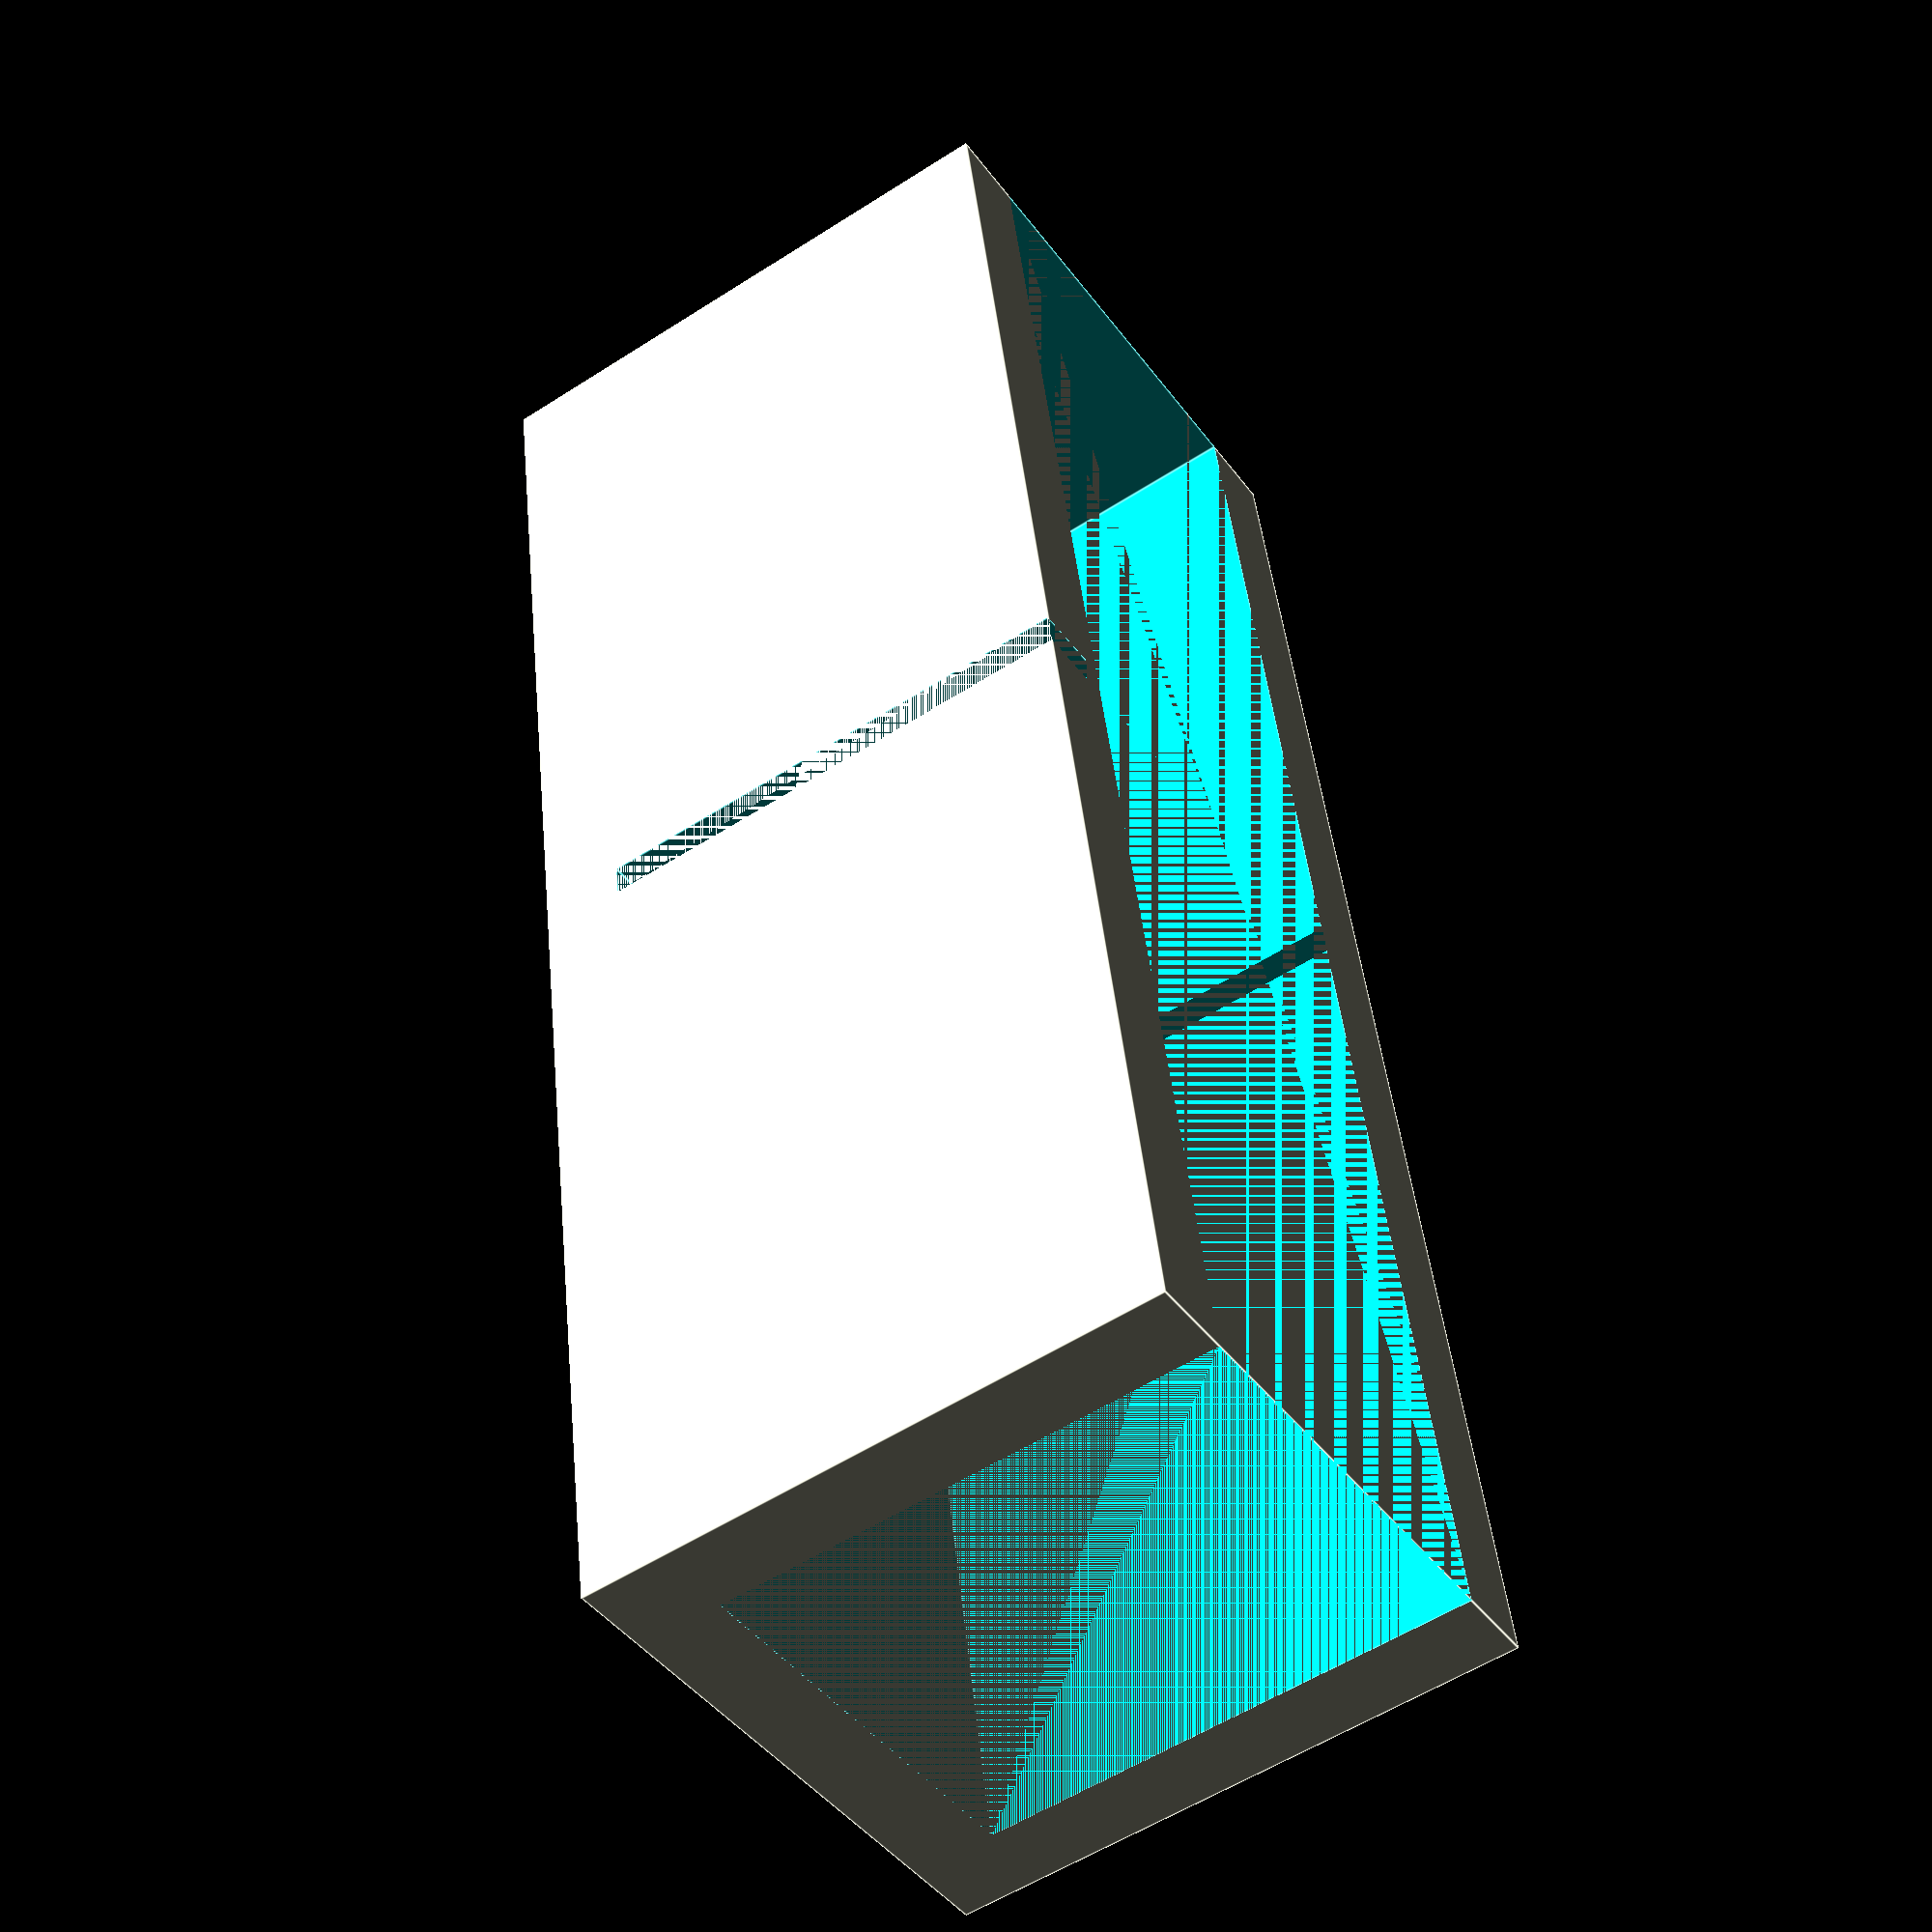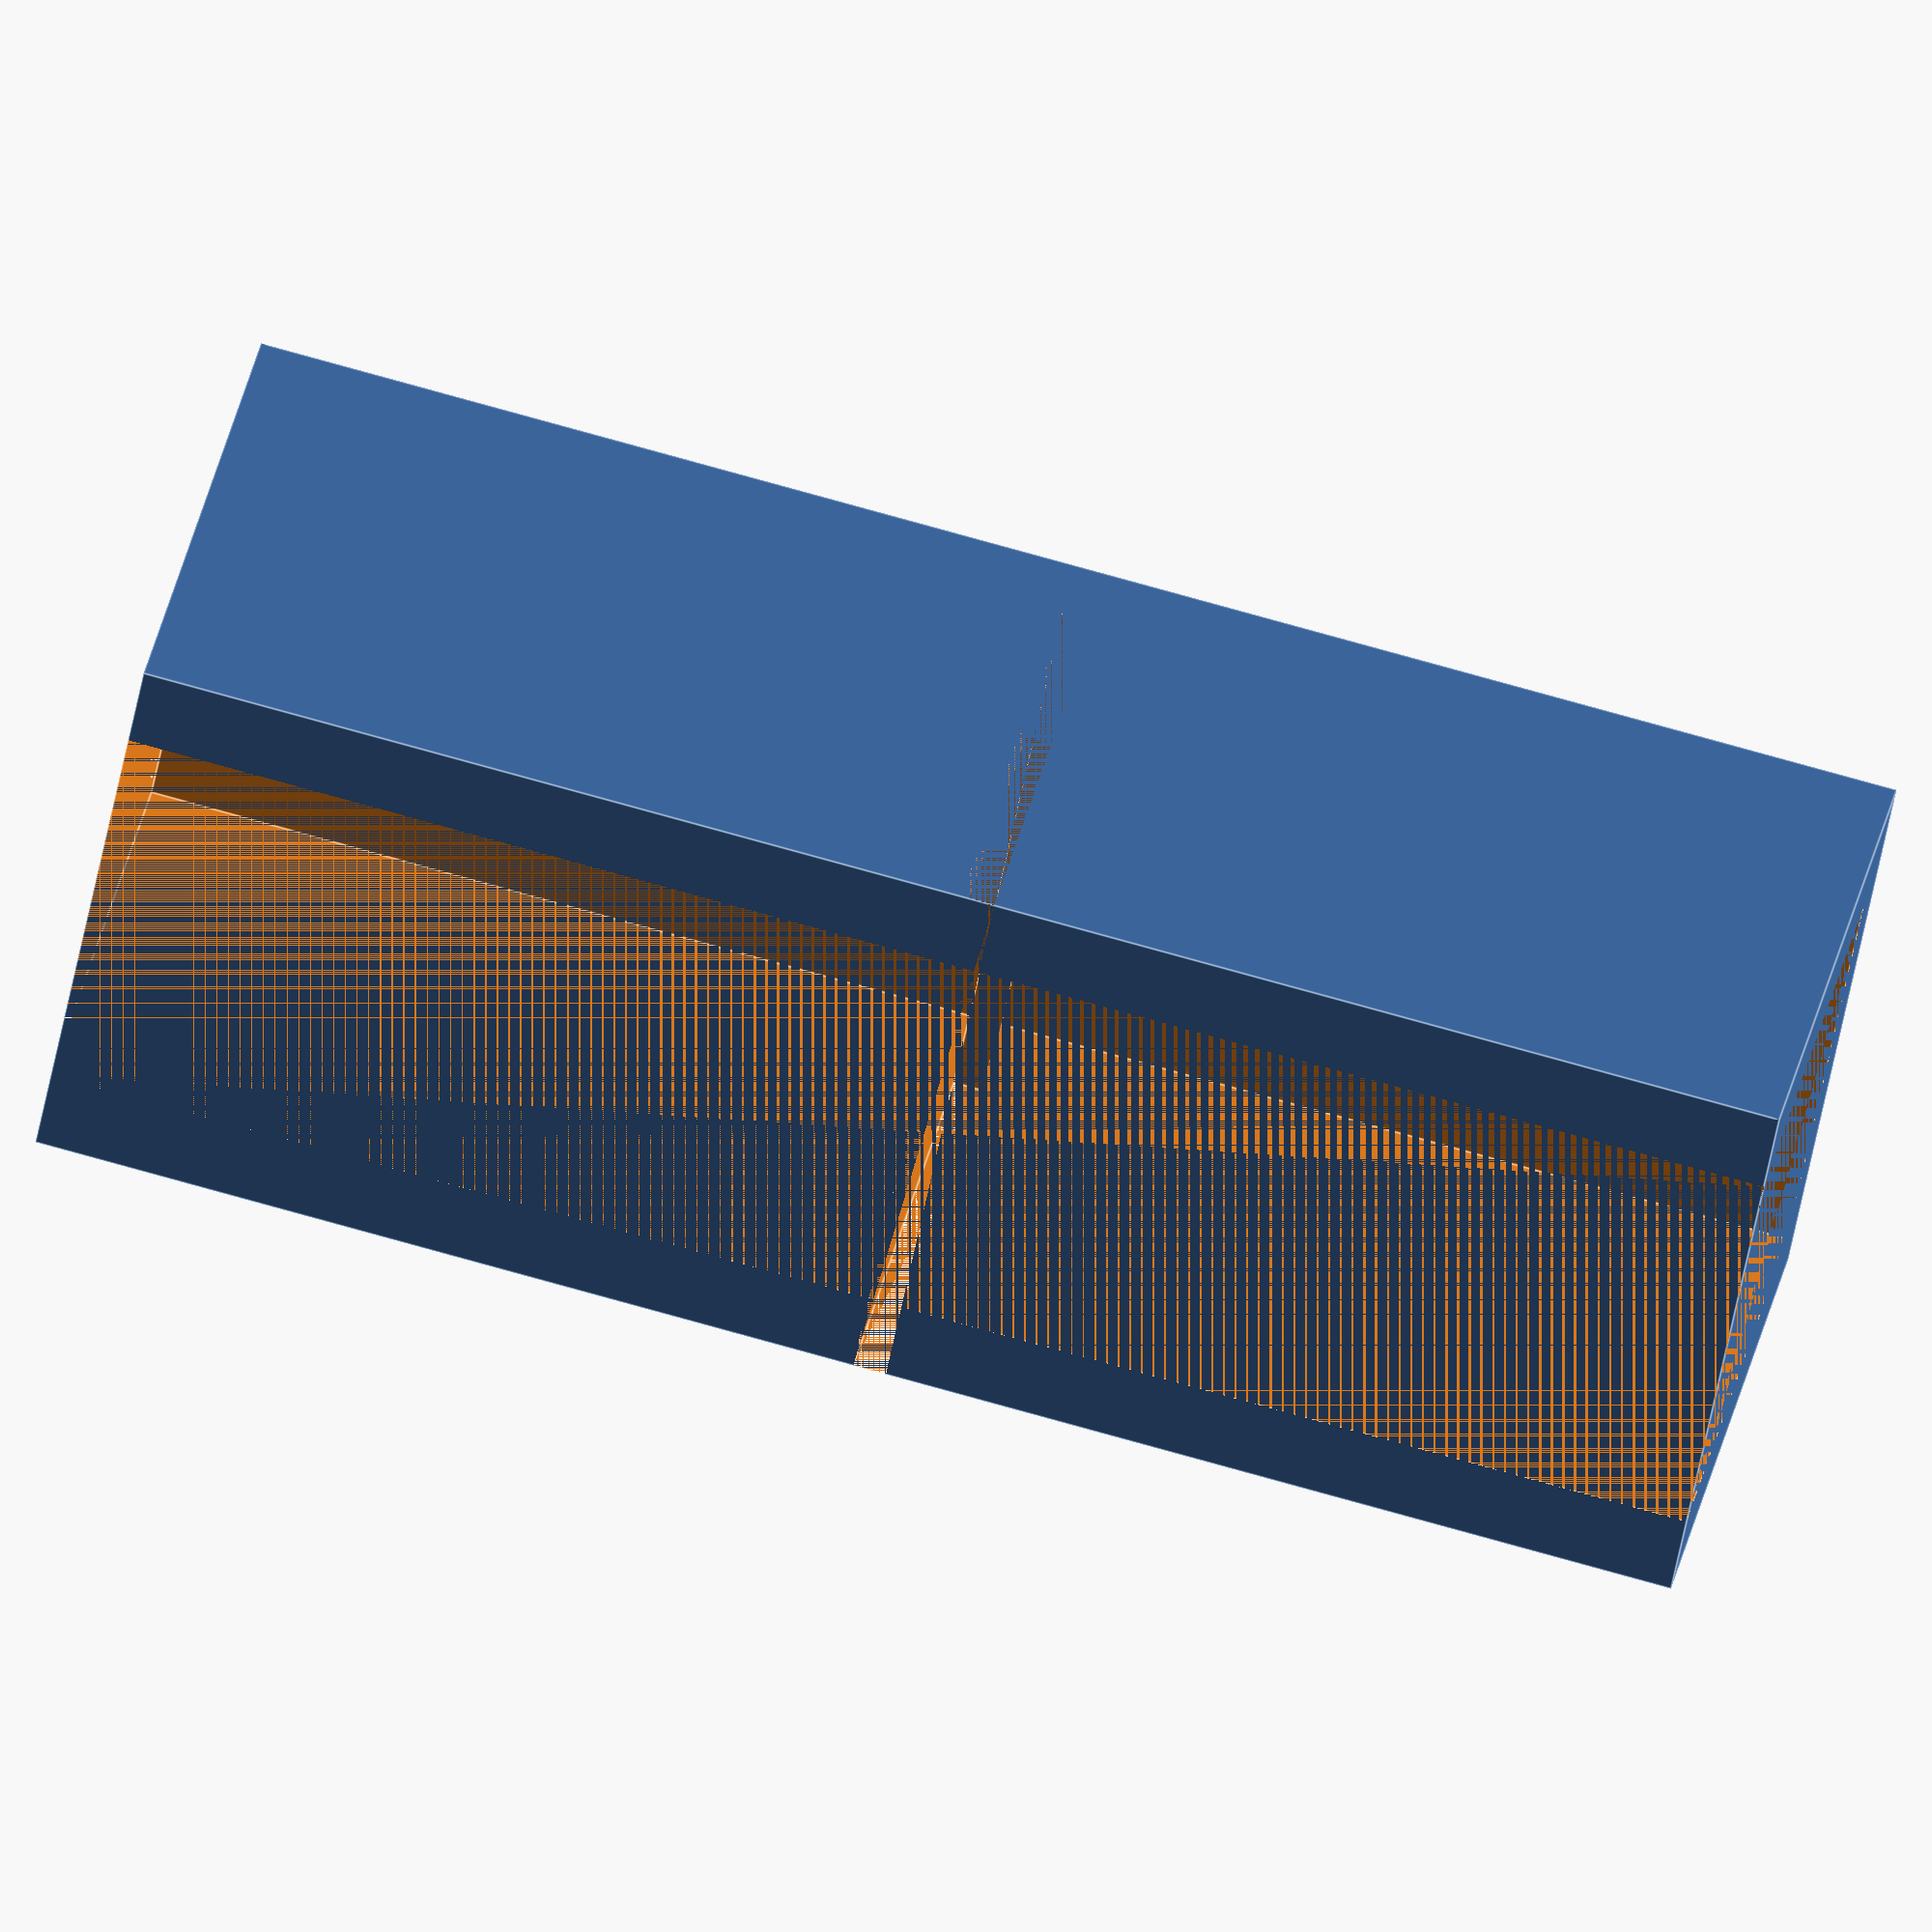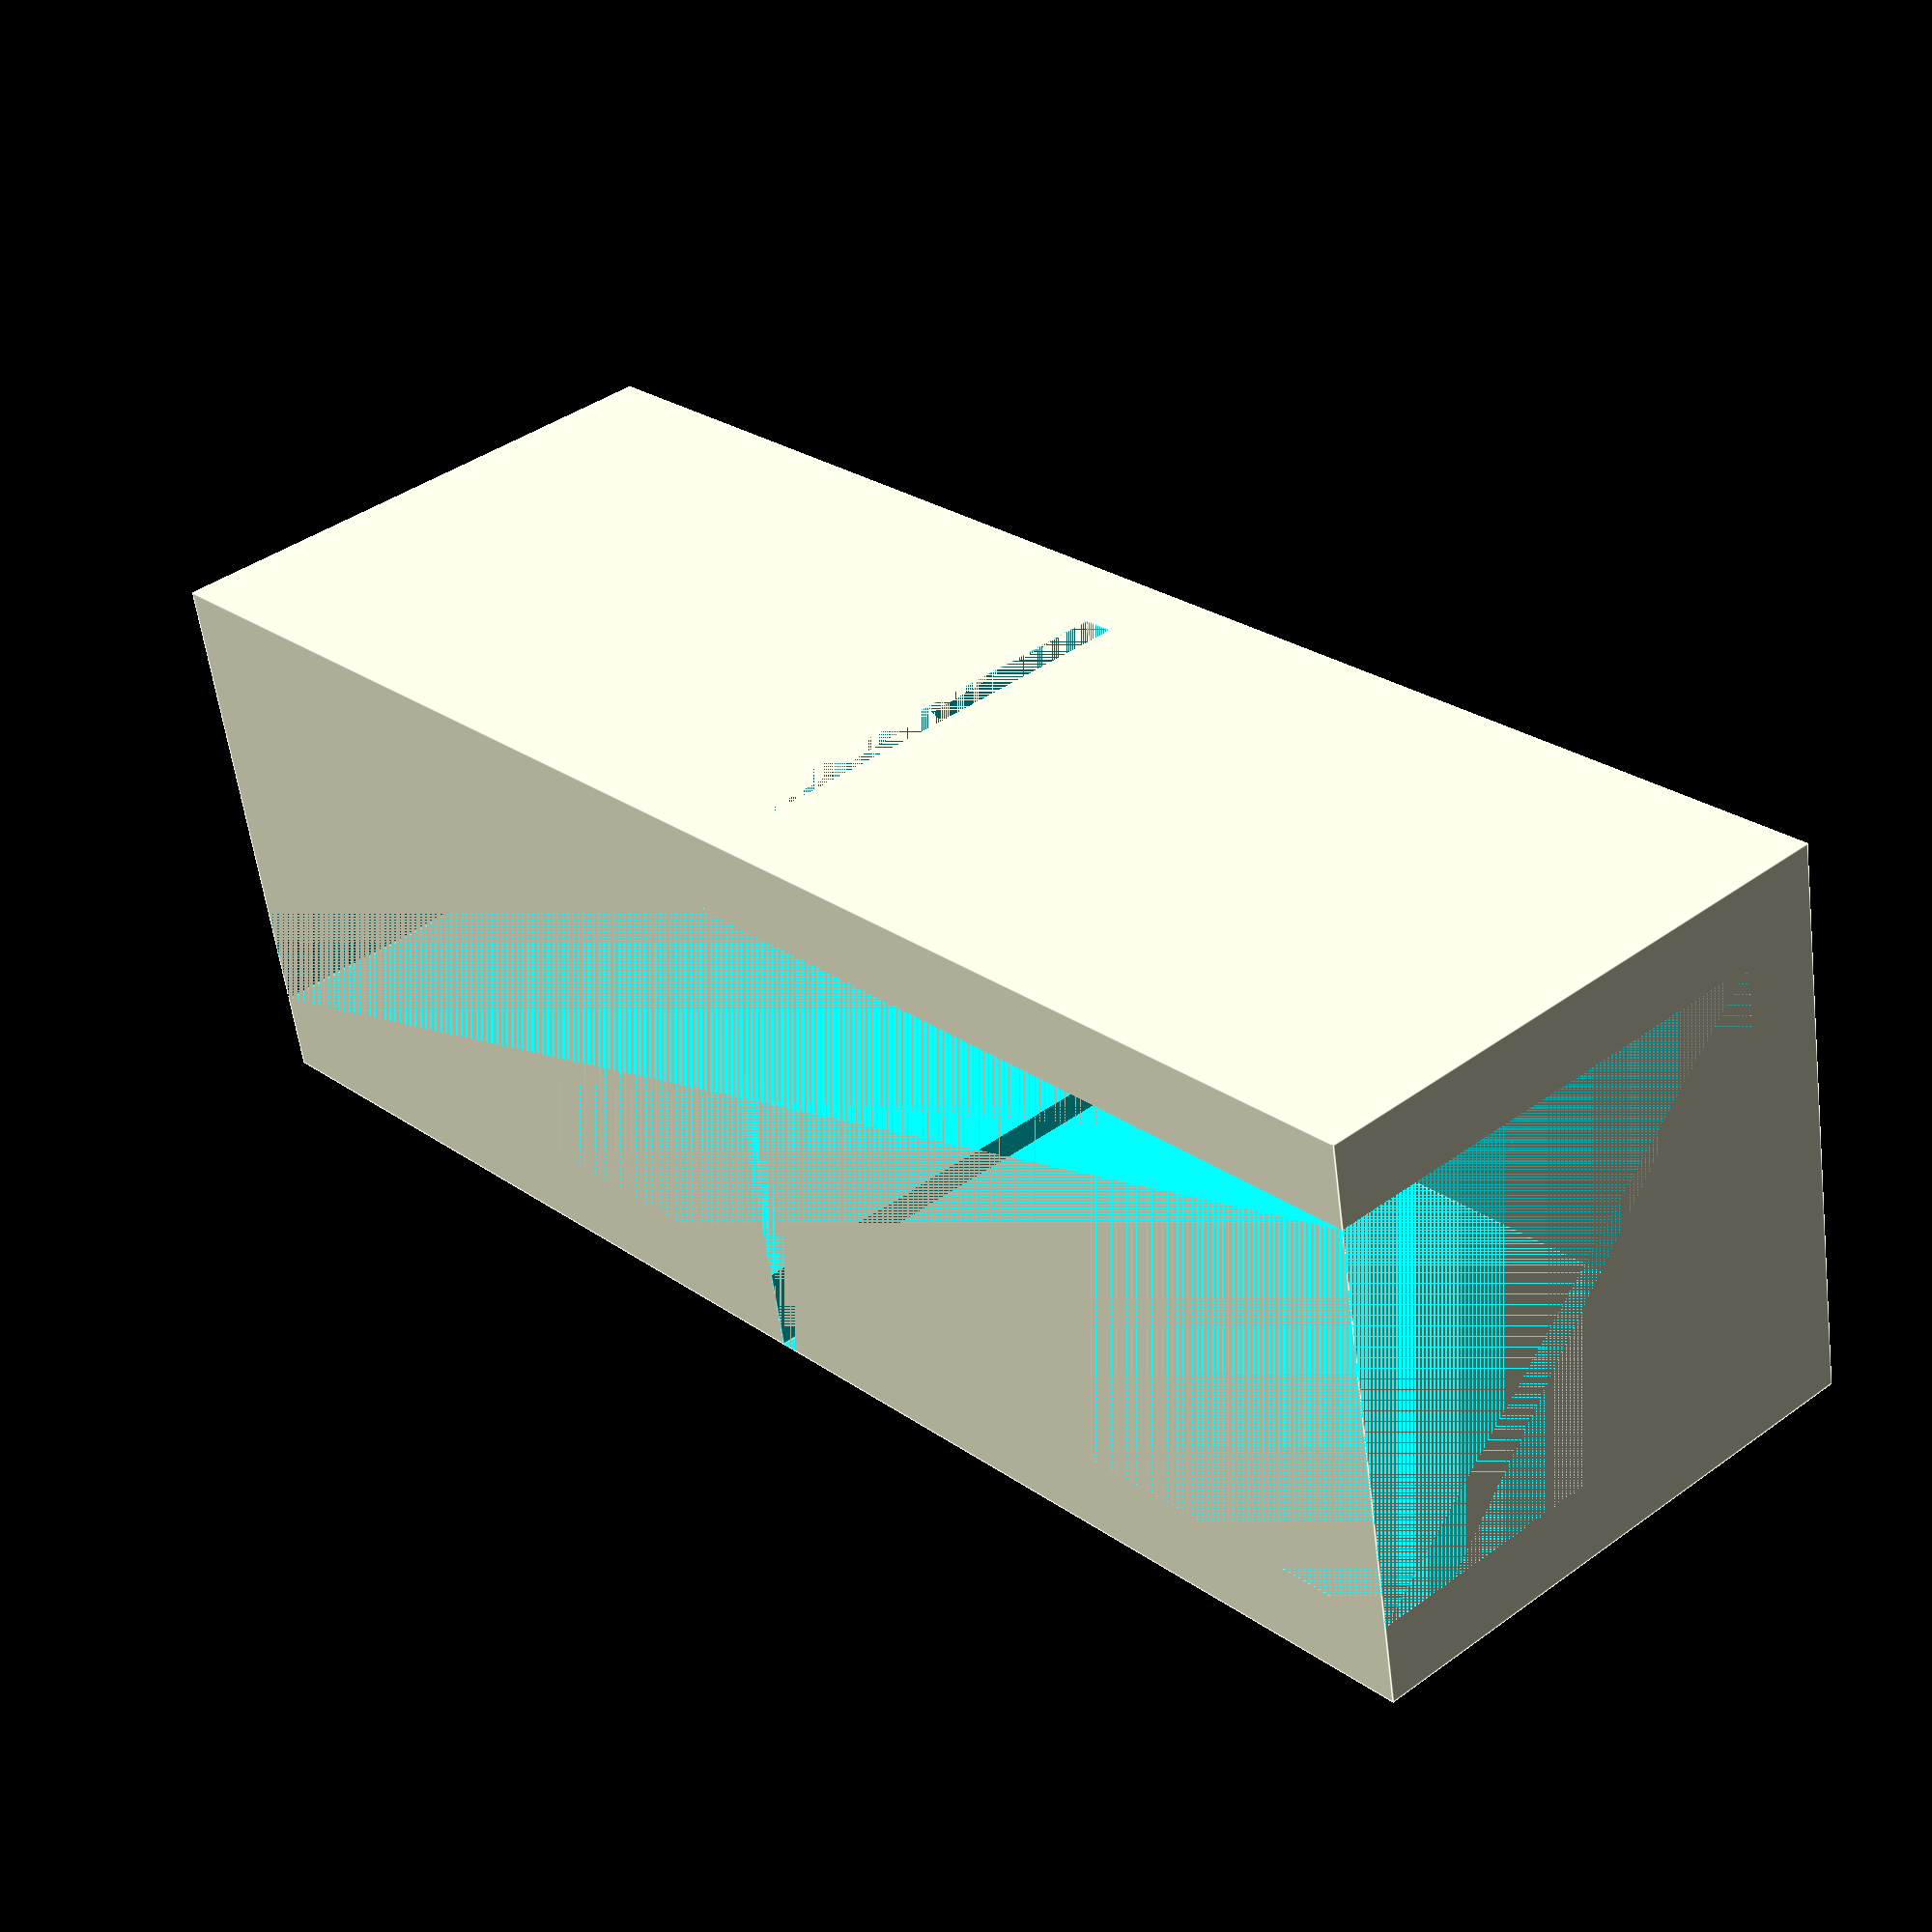
<openscad>
inner_height = 30;
inner_width = 25;
depth = 100;
wall_thickness = 5;
blade_thickness = 2;

outer_width = inner_width + wall_thickness*2;
outer_height = inner_height + wall_thickness;

module outer_cube() {
    cube([outer_width, depth, outer_height]);
}

module inner_cube() {
    translate([wall_thickness, 0, wall_thickness]) {
        cube([inner_width, depth, inner_height]);
    }
}

module blade_gap() {
    translate([0, depth/2, wall_thickness]) {
        cube([outer_width, blade_thickness, inner_height]);
    }
}

difference() {
    outer_cube();
    inner_cube();
    blade_gap();
}

</openscad>
<views>
elev=235.4 azim=170.2 roll=235.8 proj=p view=edges
elev=145.5 azim=280.7 roll=168.6 proj=o view=edges
elev=140.3 azim=259.0 roll=132.1 proj=p view=edges
</views>
